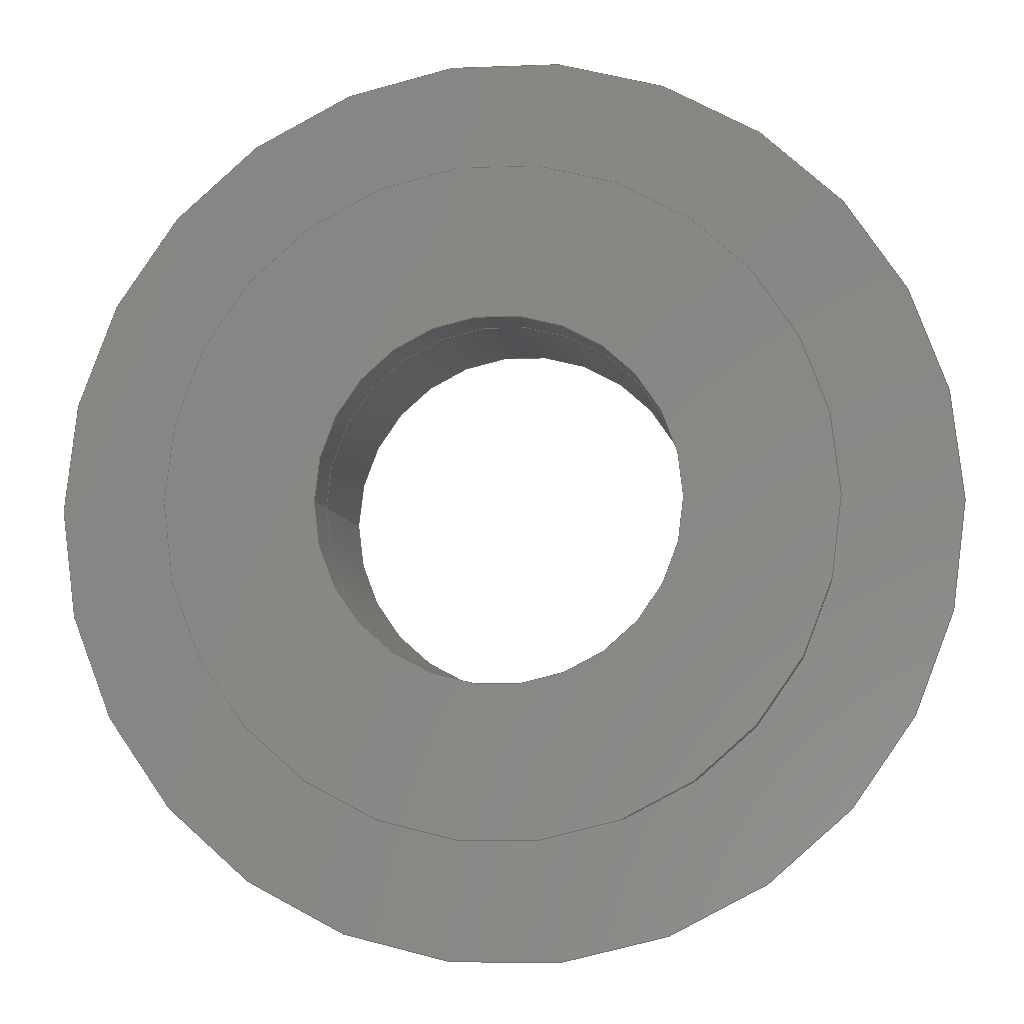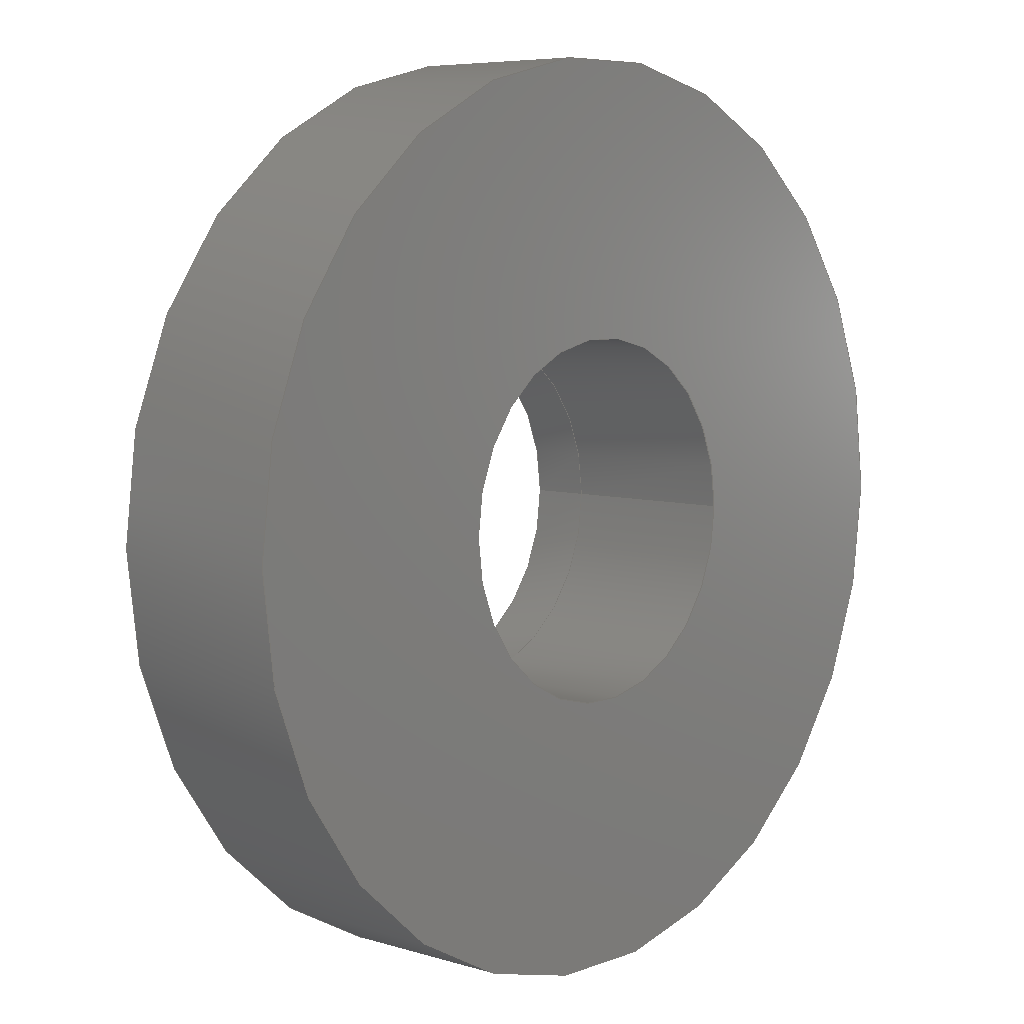
<metadata>
{"format":"step","ext":"step","renderer":"f3d","projection":"perspective","resolution":1024,"background":"white","views":[{"elev":-6.2,"azim":6.8,"up":"+Z"},{"elev":6.5,"azim":132.0,"up":"+Z"}]}
</metadata>
<code>
ISO-10303-21;
DATA;
#1 = APPLICATION_PROTOCOL_DEFINITION('international standard',
  'config_control_design',1994,#2);
#2 = APPLICATION_CONTEXT(
'configuration controlled 3D designs of mechanical parts and assemblies'
  );
#3 = SHAPE_DEFINITION_REPRESENTATION(#4,#10);
#4 = PRODUCT_DEFINITION_SHAPE('','',#5);
#5 = PRODUCT_DEFINITION('design','',#6,#9);
#6 = PRODUCT_DEFINITION_FORMATION_WITH_SPECIFIED_SOURCE('','',#7,
  .NOT_KNOWN.);
#7 = PRODUCT('Open CASCADE STEP translator 7.5 1359',
  'Open CASCADE STEP translator 7.5 1359','',(#8));
#8 = MECHANICAL_CONTEXT('',#2,'mechanical');
#9 = DESIGN_CONTEXT('',#2,'design');
#10 = ADVANCED_BREP_SHAPE_REPRESENTATION('',(#11,#15),#341);
#11 = AXIS2_PLACEMENT_3D('',#12,#13,#14);
#12 = CARTESIAN_POINT('',(0,0,0));
#13 = DIRECTION('',(0,0,1));
#14 = DIRECTION('',(1,0,-0));
#15 = MANIFOLD_SOLID_BREP('',#16);
#16 = CLOSED_SHELL('',(#17,#105,#140,#175,#229,#284,#334));
#17 = ADVANCED_FACE('',(#18),#32,.T.);
#18 = FACE_BOUND('',#19,.F.);
#19 = EDGE_LOOP('',(#20,#50,#77,#78));
#20 = ORIENTED_EDGE('',*,*,#21,.T.);
#21 = EDGE_CURVE('',#22,#24,#26,.T.);
#22 = VERTEX_POINT('',#23);
#23 = CARTESIAN_POINT('',(-0.2945,-2.796e-16,
    -3.081e-33));
#24 = VERTEX_POINT('',#25);
#25 = CARTESIAN_POINT('',(-0.2945,-0.1178,
    7.213e-18));
#26 = SEAM_CURVE('',#27,(#31,#43),.PCURVE_S1);
#27 = LINE('',#28,#29);
#28 = CARTESIAN_POINT('',(-0.2945,-2.796e-16,
    -3.081e-33));
#29 = VECTOR('',#30,1);
#30 = DIRECTION('',(9.494e-16,-1,6.123e-17));
#31 = PCURVE('',#32,#37);
#32 = CYLINDRICAL_SURFACE('',#33,0.2945);
#33 = AXIS2_PLACEMENT_3D('',#34,#35,#36);
#34 = CARTESIAN_POINT('',(0,4.93e-32,-3.081e-33));
#35 = DIRECTION('',(-9.494e-16,1,-6.123e-17));
#36 = DIRECTION('',(-1,-9.494e-16,0));
#37 = DEFINITIONAL_REPRESENTATION('',(#38),#42);
#38 = LINE('',#39,#40);
#39 = CARTESIAN_POINT('',(-0,0));
#40 = VECTOR('',#41,1);
#41 = DIRECTION('',(-0,-1));
#42 = ( GEOMETRIC_REPRESENTATION_CONTEXT(2) 
PARAMETRIC_REPRESENTATION_CONTEXT() REPRESENTATION_CONTEXT('2D SPACE',''
  ) );
#43 = PCURVE('',#32,#44);
#44 = DEFINITIONAL_REPRESENTATION('',(#45),#49);
#45 = LINE('',#46,#47);
#46 = CARTESIAN_POINT('',(-6.283,0));
#47 = VECTOR('',#48,1);
#48 = DIRECTION('',(-0,-1));
#49 = ( GEOMETRIC_REPRESENTATION_CONTEXT(2) 
PARAMETRIC_REPRESENTATION_CONTEXT() REPRESENTATION_CONTEXT('2D SPACE',''
  ) );
#50 = ORIENTED_EDGE('',*,*,#51,.T.);
#51 = EDGE_CURVE('',#24,#24,#52,.T.);
#52 = SURFACE_CURVE('',#53,(#58,#65),.PCURVE_S1);
#53 = CIRCLE('',#54,0.2945);
#54 = AXIS2_PLACEMENT_3D('',#55,#56,#57);
#55 = CARTESIAN_POINT('',(1.118e-16,-0.1178,
    7.213e-18));
#56 = DIRECTION('',(9.494e-16,-1,6.123e-17));
#57 = DIRECTION('',(-1,-9.494e-16,0));
#58 = PCURVE('',#32,#59);
#59 = DEFINITIONAL_REPRESENTATION('',(#60),#64);
#60 = LINE('',#61,#62);
#61 = CARTESIAN_POINT('',(-0,-0.1178));
#62 = VECTOR('',#63,1);
#63 = DIRECTION('',(-1,0));
#64 = ( GEOMETRIC_REPRESENTATION_CONTEXT(2) 
PARAMETRIC_REPRESENTATION_CONTEXT() REPRESENTATION_CONTEXT('2D SPACE',''
  ) );
#65 = PCURVE('',#66,#71);
#66 = PLANE('',#67);
#67 = AXIS2_PLACEMENT_3D('',#68,#69,#70);
#68 = CARTESIAN_POINT('',(-0.2945,-0.1178,
    2.525e-17));
#69 = DIRECTION('',(9.494e-16,-1,6.123e-17));
#70 = DIRECTION('',(1,9.494e-16,-6.123e-17));
#71 = DEFINITIONAL_REPRESENTATION('',(#72),#76);
#72 = CIRCLE('',#73,0.2945);
#73 = AXIS2_PLACEMENT_2D('',#74,#75);
#74 = CARTESIAN_POINT('',(0.2945,0));
#75 = DIRECTION('',(-1,-6.123e-17));
#76 = ( GEOMETRIC_REPRESENTATION_CONTEXT(2) 
PARAMETRIC_REPRESENTATION_CONTEXT() REPRESENTATION_CONTEXT('2D SPACE',''
  ) );
#77 = ORIENTED_EDGE('',*,*,#21,.F.);
#78 = ORIENTED_EDGE('',*,*,#79,.F.);
#79 = EDGE_CURVE('',#22,#22,#80,.T.);
#80 = SURFACE_CURVE('',#81,(#86,#93),.PCURVE_S1);
#81 = CIRCLE('',#82,0.2945);
#82 = AXIS2_PLACEMENT_3D('',#83,#84,#85);
#83 = CARTESIAN_POINT('',(0,4.93e-32,-3.081e-33));
#84 = DIRECTION('',(9.494e-16,-1,6.123e-17));
#85 = DIRECTION('',(-1,-9.494e-16,0));
#86 = PCURVE('',#32,#87);
#87 = DEFINITIONAL_REPRESENTATION('',(#88),#92);
#88 = LINE('',#89,#90);
#89 = CARTESIAN_POINT('',(-0,0));
#90 = VECTOR('',#91,1);
#91 = DIRECTION('',(-1,0));
#92 = ( GEOMETRIC_REPRESENTATION_CONTEXT(2) 
PARAMETRIC_REPRESENTATION_CONTEXT() REPRESENTATION_CONTEXT('2D SPACE',''
  ) );
#93 = PCURVE('',#94,#99);
#94 = PLANE('',#95);
#95 = AXIS2_PLACEMENT_3D('',#96,#97,#98);
#96 = CARTESIAN_POINT('',(-0.2945,-2.796e-16,
    1.803e-17));
#97 = DIRECTION('',(9.494e-16,-1,6.123e-17));
#98 = DIRECTION('',(1,9.494e-16,-6.123e-17));
#99 = DEFINITIONAL_REPRESENTATION('',(#100),#104);
#100 = CIRCLE('',#101,0.2945);
#101 = AXIS2_PLACEMENT_2D('',#102,#103);
#102 = CARTESIAN_POINT('',(0.2945,0));
#103 = DIRECTION('',(-1,-6.123e-17));
#104 = ( GEOMETRIC_REPRESENTATION_CONTEXT(2) 
PARAMETRIC_REPRESENTATION_CONTEXT() REPRESENTATION_CONTEXT('2D SPACE',''
  ) );
#105 = ADVANCED_FACE('',(#106,#109),#94,.F.);
#106 = FACE_BOUND('',#107,.F.);
#107 = EDGE_LOOP('',(#108));
#108 = ORIENTED_EDGE('',*,*,#79,.T.);
#109 = FACE_BOUND('',#110,.T.);
#110 = EDGE_LOOP('',(#111));
#111 = ORIENTED_EDGE('',*,*,#112,.T.);
#112 = EDGE_CURVE('',#113,#113,#115,.T.);
#113 = VERTEX_POINT('',#114);
#114 = CARTESIAN_POINT('',(-0.1178,-1.118e-16,
    -3.081e-33));
#115 = SURFACE_CURVE('',#116,(#121,#128),.PCURVE_S1);
#116 = CIRCLE('',#117,0.1178);
#117 = AXIS2_PLACEMENT_3D('',#118,#119,#120);
#118 = CARTESIAN_POINT('',(0,4.93e-32,-3.081e-33));
#119 = DIRECTION('',(9.494e-16,-1,6.123e-17));
#120 = DIRECTION('',(-1,-9.494e-16,0));
#121 = PCURVE('',#94,#122);
#122 = DEFINITIONAL_REPRESENTATION('',(#123),#127);
#123 = CIRCLE('',#124,0.1178);
#124 = AXIS2_PLACEMENT_2D('',#125,#126);
#125 = CARTESIAN_POINT('',(0.2945,0));
#126 = DIRECTION('',(-1,-6.123e-17));
#127 = ( GEOMETRIC_REPRESENTATION_CONTEXT(2) 
PARAMETRIC_REPRESENTATION_CONTEXT() REPRESENTATION_CONTEXT('2D SPACE',''
  ) );
#128 = PCURVE('',#129,#134);
#129 = CYLINDRICAL_SURFACE('',#130,0.1178);
#130 = AXIS2_PLACEMENT_3D('',#131,#132,#133);
#131 = CARTESIAN_POINT('',(0,4.93e-32,-3.081e-33));
#132 = DIRECTION('',(-9.494e-16,1,-6.123e-17));
#133 = DIRECTION('',(-1,-9.494e-16,0));
#134 = DEFINITIONAL_REPRESENTATION('',(#135),#139);
#135 = LINE('',#136,#137);
#136 = CARTESIAN_POINT('',(-0,0));
#137 = VECTOR('',#138,1);
#138 = DIRECTION('',(-1,0));
#139 = ( GEOMETRIC_REPRESENTATION_CONTEXT(2) 
PARAMETRIC_REPRESENTATION_CONTEXT() REPRESENTATION_CONTEXT('2D SPACE',''
  ) );
#140 = ADVANCED_FACE('',(#141,#144),#66,.T.);
#141 = FACE_BOUND('',#142,.T.);
#142 = EDGE_LOOP('',(#143));
#143 = ORIENTED_EDGE('',*,*,#51,.T.);
#144 = FACE_BOUND('',#145,.T.);
#145 = EDGE_LOOP('',(#146));
#146 = ORIENTED_EDGE('',*,*,#147,.F.);
#147 = EDGE_CURVE('',#148,#148,#150,.T.);
#148 = VERTEX_POINT('',#149);
#149 = CARTESIAN_POINT('',(-0.216,-0.1178,0));
#150 = SURFACE_CURVE('',#151,(#156,#163),.PCURVE_S1);
#151 = CIRCLE('',#152,0.216);
#152 = AXIS2_PLACEMENT_3D('',#153,#154,#155);
#153 = CARTESIAN_POINT('',(0,-0.1178,0));
#154 = DIRECTION('',(9.494e-16,-1,6.123e-17));
#155 = DIRECTION('',(-1,-9.494e-16,0));
#156 = PCURVE('',#66,#157);
#157 = DEFINITIONAL_REPRESENTATION('',(#158),#162);
#158 = CIRCLE('',#159,0.216);
#159 = AXIS2_PLACEMENT_2D('',#160,#161);
#160 = CARTESIAN_POINT('',(0.2945,-7.213e-18));
#161 = DIRECTION('',(-1,-6.123e-17));
#162 = ( GEOMETRIC_REPRESENTATION_CONTEXT(2) 
PARAMETRIC_REPRESENTATION_CONTEXT() REPRESENTATION_CONTEXT('2D SPACE',''
  ) );
#163 = PCURVE('',#164,#169);
#164 = CYLINDRICAL_SURFACE('',#165,0.216);
#165 = AXIS2_PLACEMENT_3D('',#166,#167,#168);
#166 = CARTESIAN_POINT('',(0,-0.1178,0));
#167 = DIRECTION('',(-9.494e-16,1,-6.123e-17));
#168 = DIRECTION('',(-1,-9.494e-16,0));
#169 = DEFINITIONAL_REPRESENTATION('',(#170),#174);
#170 = LINE('',#171,#172);
#171 = CARTESIAN_POINT('',(-0,0));
#172 = VECTOR('',#173,1);
#173 = DIRECTION('',(-1,0));
#174 = ( GEOMETRIC_REPRESENTATION_CONTEXT(2) 
PARAMETRIC_REPRESENTATION_CONTEXT() REPRESENTATION_CONTEXT('2D SPACE',''
  ) );
#175 = ADVANCED_FACE('',(#176),#129,.F.);
#176 = FACE_BOUND('',#177,.T.);
#177 = EDGE_LOOP('',(#178,#201,#227,#228));
#178 = ORIENTED_EDGE('',*,*,#179,.T.);
#179 = EDGE_CURVE('',#113,#180,#182,.T.);
#180 = VERTEX_POINT('',#181);
#181 = CARTESIAN_POINT('',(-0.1178,-0.1178,
    4.809e-18));
#182 = SEAM_CURVE('',#183,(#187,#194),.PCURVE_S1);
#183 = LINE('',#184,#185);
#184 = CARTESIAN_POINT('',(-0.1178,-1.118e-16,
    -3.081e-33));
#185 = VECTOR('',#186,1);
#186 = DIRECTION('',(9.494e-16,-1,6.123e-17));
#187 = PCURVE('',#129,#188);
#188 = DEFINITIONAL_REPRESENTATION('',(#189),#193);
#189 = LINE('',#190,#191);
#190 = CARTESIAN_POINT('',(-0,0));
#191 = VECTOR('',#192,1);
#192 = DIRECTION('',(-0,-1));
#193 = ( GEOMETRIC_REPRESENTATION_CONTEXT(2) 
PARAMETRIC_REPRESENTATION_CONTEXT() REPRESENTATION_CONTEXT('2D SPACE',''
  ) );
#194 = PCURVE('',#129,#195);
#195 = DEFINITIONAL_REPRESENTATION('',(#196),#200);
#196 = LINE('',#197,#198);
#197 = CARTESIAN_POINT('',(-6.283,0));
#198 = VECTOR('',#199,1);
#199 = DIRECTION('',(-0,-1));
#200 = ( GEOMETRIC_REPRESENTATION_CONTEXT(2) 
PARAMETRIC_REPRESENTATION_CONTEXT() REPRESENTATION_CONTEXT('2D SPACE',''
  ) );
#201 = ORIENTED_EDGE('',*,*,#202,.T.);
#202 = EDGE_CURVE('',#180,#180,#203,.T.);
#203 = SURFACE_CURVE('',#204,(#209,#216),.PCURVE_S1);
#204 = CIRCLE('',#205,0.1178);
#205 = AXIS2_PLACEMENT_3D('',#206,#207,#208);
#206 = CARTESIAN_POINT('',(1.118e-16,-0.1178,
    7.213e-18));
#207 = DIRECTION('',(9.494e-16,-1,6.123e-17));
#208 = DIRECTION('',(-1,-9.494e-16,0));
#209 = PCURVE('',#129,#210);
#210 = DEFINITIONAL_REPRESENTATION('',(#211),#215);
#211 = LINE('',#212,#213);
#212 = CARTESIAN_POINT('',(-0,-0.1178));
#213 = VECTOR('',#214,1);
#214 = DIRECTION('',(-1,0));
#215 = ( GEOMETRIC_REPRESENTATION_CONTEXT(2) 
PARAMETRIC_REPRESENTATION_CONTEXT() REPRESENTATION_CONTEXT('2D SPACE',''
  ) );
#216 = PCURVE('',#217,#222);
#217 = CYLINDRICAL_SURFACE('',#218,0.1178);
#218 = AXIS2_PLACEMENT_3D('',#219,#220,#221);
#219 = CARTESIAN_POINT('',(0,-0.1178,0));
#220 = DIRECTION('',(-9.494e-16,1,-6.123e-17));
#221 = DIRECTION('',(-1,-9.494e-16,0));
#222 = DEFINITIONAL_REPRESENTATION('',(#223),#226);
#223 = B_SPLINE_CURVE_WITH_KNOTS('',1,(#224,#225),.UNSPECIFIED.,.F.,.F.,
  (2,2),(0,6.283),.PIECEWISE_BEZIER_KNOTS.);
#224 = CARTESIAN_POINT('',(0,0));
#225 = CARTESIAN_POINT('',(-6.283,0));
#226 = ( GEOMETRIC_REPRESENTATION_CONTEXT(2) 
PARAMETRIC_REPRESENTATION_CONTEXT() REPRESENTATION_CONTEXT('2D SPACE',''
  ) );
#227 = ORIENTED_EDGE('',*,*,#179,.F.);
#228 = ORIENTED_EDGE('',*,*,#112,.F.);
#229 = ADVANCED_FACE('',(#230),#164,.T.);
#230 = FACE_BOUND('',#231,.F.);
#231 = EDGE_LOOP('',(#232,#255,#282,#283));
#232 = ORIENTED_EDGE('',*,*,#233,.T.);
#233 = EDGE_CURVE('',#148,#234,#236,.T.);
#234 = VERTEX_POINT('',#235);
#235 = CARTESIAN_POINT('',(-0.216,-0.1571,
    2.404e-18));
#236 = SEAM_CURVE('',#237,(#241,#248),.PCURVE_S1);
#237 = LINE('',#238,#239);
#238 = CARTESIAN_POINT('',(-0.216,-0.1178,0));
#239 = VECTOR('',#240,1);
#240 = DIRECTION('',(9.494e-16,-1,6.123e-17));
#241 = PCURVE('',#164,#242);
#242 = DEFINITIONAL_REPRESENTATION('',(#243),#247);
#243 = LINE('',#244,#245);
#244 = CARTESIAN_POINT('',(-0,0));
#245 = VECTOR('',#246,1);
#246 = DIRECTION('',(-0,-1));
#247 = ( GEOMETRIC_REPRESENTATION_CONTEXT(2) 
PARAMETRIC_REPRESENTATION_CONTEXT() REPRESENTATION_CONTEXT('2D SPACE',''
  ) );
#248 = PCURVE('',#164,#249);
#249 = DEFINITIONAL_REPRESENTATION('',(#250),#254);
#250 = LINE('',#251,#252);
#251 = CARTESIAN_POINT('',(-6.283,0));
#252 = VECTOR('',#253,1);
#253 = DIRECTION('',(-0,-1));
#254 = ( GEOMETRIC_REPRESENTATION_CONTEXT(2) 
PARAMETRIC_REPRESENTATION_CONTEXT() REPRESENTATION_CONTEXT('2D SPACE',''
  ) );
#255 = ORIENTED_EDGE('',*,*,#256,.T.);
#256 = EDGE_CURVE('',#234,#234,#257,.T.);
#257 = SURFACE_CURVE('',#258,(#263,#270),.PCURVE_S1);
#258 = CIRCLE('',#259,0.216);
#259 = AXIS2_PLACEMENT_3D('',#260,#261,#262);
#260 = CARTESIAN_POINT('',(3.728e-17,-0.1571,
    2.404e-18));
#261 = DIRECTION('',(9.494e-16,-1,6.123e-17));
#262 = DIRECTION('',(-1,-9.494e-16,0));
#263 = PCURVE('',#164,#264);
#264 = DEFINITIONAL_REPRESENTATION('',(#265),#269);
#265 = LINE('',#266,#267);
#266 = CARTESIAN_POINT('',(-0,-0.03927));
#267 = VECTOR('',#268,1);
#268 = DIRECTION('',(-1,0));
#269 = ( GEOMETRIC_REPRESENTATION_CONTEXT(2) 
PARAMETRIC_REPRESENTATION_CONTEXT() REPRESENTATION_CONTEXT('2D SPACE',''
  ) );
#270 = PCURVE('',#271,#276);
#271 = PLANE('',#272);
#272 = AXIS2_PLACEMENT_3D('',#273,#274,#275);
#273 = CARTESIAN_POINT('',(-0.216,-0.1571,
    1.563e-17));
#274 = DIRECTION('',(9.494e-16,-1,6.123e-17));
#275 = DIRECTION('',(1,9.494e-16,-6.123e-17));
#276 = DEFINITIONAL_REPRESENTATION('',(#277),#281);
#277 = CIRCLE('',#278,0.216);
#278 = AXIS2_PLACEMENT_2D('',#279,#280);
#279 = CARTESIAN_POINT('',(0.216,-1.541e-33));
#280 = DIRECTION('',(-1,-6.123e-17));
#281 = ( GEOMETRIC_REPRESENTATION_CONTEXT(2) 
PARAMETRIC_REPRESENTATION_CONTEXT() REPRESENTATION_CONTEXT('2D SPACE',''
  ) );
#282 = ORIENTED_EDGE('',*,*,#233,.F.);
#283 = ORIENTED_EDGE('',*,*,#147,.F.);
#284 = ADVANCED_FACE('',(#285),#217,.F.);
#285 = FACE_BOUND('',#286,.T.);
#286 = EDGE_LOOP('',(#287,#310,#332,#333));
#287 = ORIENTED_EDGE('',*,*,#288,.T.);
#288 = EDGE_CURVE('',#180,#289,#291,.T.);
#289 = VERTEX_POINT('',#290);
#290 = CARTESIAN_POINT('',(-0.1178,-0.1571,
    2.404e-18));
#291 = SEAM_CURVE('',#292,(#296,#303),.PCURVE_S1);
#292 = LINE('',#293,#294);
#293 = CARTESIAN_POINT('',(-0.1178,-0.1178,0));
#294 = VECTOR('',#295,1);
#295 = DIRECTION('',(9.494e-16,-1,6.123e-17));
#296 = PCURVE('',#217,#297);
#297 = DEFINITIONAL_REPRESENTATION('',(#298),#302);
#298 = LINE('',#299,#300);
#299 = CARTESIAN_POINT('',(-0,0));
#300 = VECTOR('',#301,1);
#301 = DIRECTION('',(-0,-1));
#302 = ( GEOMETRIC_REPRESENTATION_CONTEXT(2) 
PARAMETRIC_REPRESENTATION_CONTEXT() REPRESENTATION_CONTEXT('2D SPACE',''
  ) );
#303 = PCURVE('',#217,#304);
#304 = DEFINITIONAL_REPRESENTATION('',(#305),#309);
#305 = LINE('',#306,#307);
#306 = CARTESIAN_POINT('',(-6.283,0));
#307 = VECTOR('',#308,1);
#308 = DIRECTION('',(-0,-1));
#309 = ( GEOMETRIC_REPRESENTATION_CONTEXT(2) 
PARAMETRIC_REPRESENTATION_CONTEXT() REPRESENTATION_CONTEXT('2D SPACE',''
  ) );
#310 = ORIENTED_EDGE('',*,*,#311,.T.);
#311 = EDGE_CURVE('',#289,#289,#312,.T.);
#312 = SURFACE_CURVE('',#313,(#318,#325),.PCURVE_S1);
#313 = CIRCLE('',#314,0.1178);
#314 = AXIS2_PLACEMENT_3D('',#315,#316,#317);
#315 = CARTESIAN_POINT('',(3.728e-17,-0.1571,
    2.404e-18));
#316 = DIRECTION('',(9.494e-16,-1,6.123e-17));
#317 = DIRECTION('',(-1,-9.494e-16,0));
#318 = PCURVE('',#217,#319);
#319 = DEFINITIONAL_REPRESENTATION('',(#320),#324);
#320 = LINE('',#321,#322);
#321 = CARTESIAN_POINT('',(-0,-0.03927));
#322 = VECTOR('',#323,1);
#323 = DIRECTION('',(-1,0));
#324 = ( GEOMETRIC_REPRESENTATION_CONTEXT(2) 
PARAMETRIC_REPRESENTATION_CONTEXT() REPRESENTATION_CONTEXT('2D SPACE',''
  ) );
#325 = PCURVE('',#271,#326);
#326 = DEFINITIONAL_REPRESENTATION('',(#327),#331);
#327 = CIRCLE('',#328,0.1178);
#328 = AXIS2_PLACEMENT_2D('',#329,#330);
#329 = CARTESIAN_POINT('',(0.216,-1.541e-33));
#330 = DIRECTION('',(-1,-6.123e-17));
#331 = ( GEOMETRIC_REPRESENTATION_CONTEXT(2) 
PARAMETRIC_REPRESENTATION_CONTEXT() REPRESENTATION_CONTEXT('2D SPACE',''
  ) );
#332 = ORIENTED_EDGE('',*,*,#288,.F.);
#333 = ORIENTED_EDGE('',*,*,#202,.F.);
#334 = ADVANCED_FACE('',(#335,#338),#271,.T.);
#335 = FACE_BOUND('',#336,.T.);
#336 = EDGE_LOOP('',(#337));
#337 = ORIENTED_EDGE('',*,*,#256,.T.);
#338 = FACE_BOUND('',#339,.F.);
#339 = EDGE_LOOP('',(#340));
#340 = ORIENTED_EDGE('',*,*,#311,.T.);
#341 = ( GEOMETRIC_REPRESENTATION_CONTEXT(3) 
GLOBAL_UNCERTAINTY_ASSIGNED_CONTEXT((#345)) GLOBAL_UNIT_ASSIGNED_CONTEXT
((#342,#343,#344)) REPRESENTATION_CONTEXT('Context #1',
  '3D Context with UNIT and UNCERTAINTY') );
#342 = ( LENGTH_UNIT() NAMED_UNIT(*) SI_UNIT(.MILLI.,.METRE.) );
#343 = ( NAMED_UNIT(*) PLANE_ANGLE_UNIT() SI_UNIT($,.RADIAN.) );
#344 = ( NAMED_UNIT(*) SI_UNIT($,.STERADIAN.) SOLID_ANGLE_UNIT() );
#345 = UNCERTAINTY_MEASURE_WITH_UNIT(LENGTH_MEASURE(1e-07),#342,
  'distance_accuracy_value','confusion accuracy');
#346 = PRODUCT_RELATED_PRODUCT_CATEGORY('detail',$,(#7));
#347 = PRODUCT_CATEGORY_RELATIONSHIP('','',#348,#346);
#348 = PRODUCT_CATEGORY('part',$);
#349 = CC_DESIGN_PERSON_AND_ORGANIZATION_ASSIGNMENT(#350,#353,(#6,#5));
#350 = PERSON_AND_ORGANIZATION(#351,#352);
#351 = PERSON('IP1270.1,tpethe','','tpethe,,,',$,$,$);
#352 = ORGANIZATION('IP1270.1','Unspecified','');
#353 = PERSON_AND_ORGANIZATION_ROLE('creator');
#354 = CC_DESIGN_PERSON_AND_ORGANIZATION_ASSIGNMENT(#350,#355,(#7));
#355 = PERSON_AND_ORGANIZATION_ROLE('design_owner');
#356 = CC_DESIGN_PERSON_AND_ORGANIZATION_ASSIGNMENT(#350,#357,(#6));
#357 = PERSON_AND_ORGANIZATION_ROLE('design_supplier');
#358 = CC_DESIGN_PERSON_AND_ORGANIZATION_ASSIGNMENT(#350,#359,(#360));
#359 = PERSON_AND_ORGANIZATION_ROLE('classification_officer');
#360 = SECURITY_CLASSIFICATION('','',#361);
#361 = SECURITY_CLASSIFICATION_LEVEL('unclassified');
#362 = CC_DESIGN_SECURITY_CLASSIFICATION(#360,(#6));
#363 = CC_DESIGN_DATE_AND_TIME_ASSIGNMENT(#364,#368,(#5));
#364 = DATE_AND_TIME(#365,#366);
#365 = CALENDAR_DATE(2024,30,5);
#366 = LOCAL_TIME(10,44,$,#367);
#367 = COORDINATED_UNIVERSAL_TIME_OFFSET(1,$,.AHEAD.);
#368 = DATE_TIME_ROLE('creation_date');
#369 = CC_DESIGN_DATE_AND_TIME_ASSIGNMENT(#364,#370,(#360));
#370 = DATE_TIME_ROLE('classification_date');
#371 = CC_DESIGN_APPROVAL(#372,(#6,#5,#360));
#372 = APPROVAL(#373,'');
#373 = APPROVAL_STATUS('not_yet_approved');
#374 = APPROVAL_PERSON_ORGANIZATION(#350,#372,#375);
#375 = APPROVAL_ROLE('approver');
#376 = APPROVAL_DATE_TIME(#364,#372);
ENDSEC;
END-ISO-10303-21;

</code>
